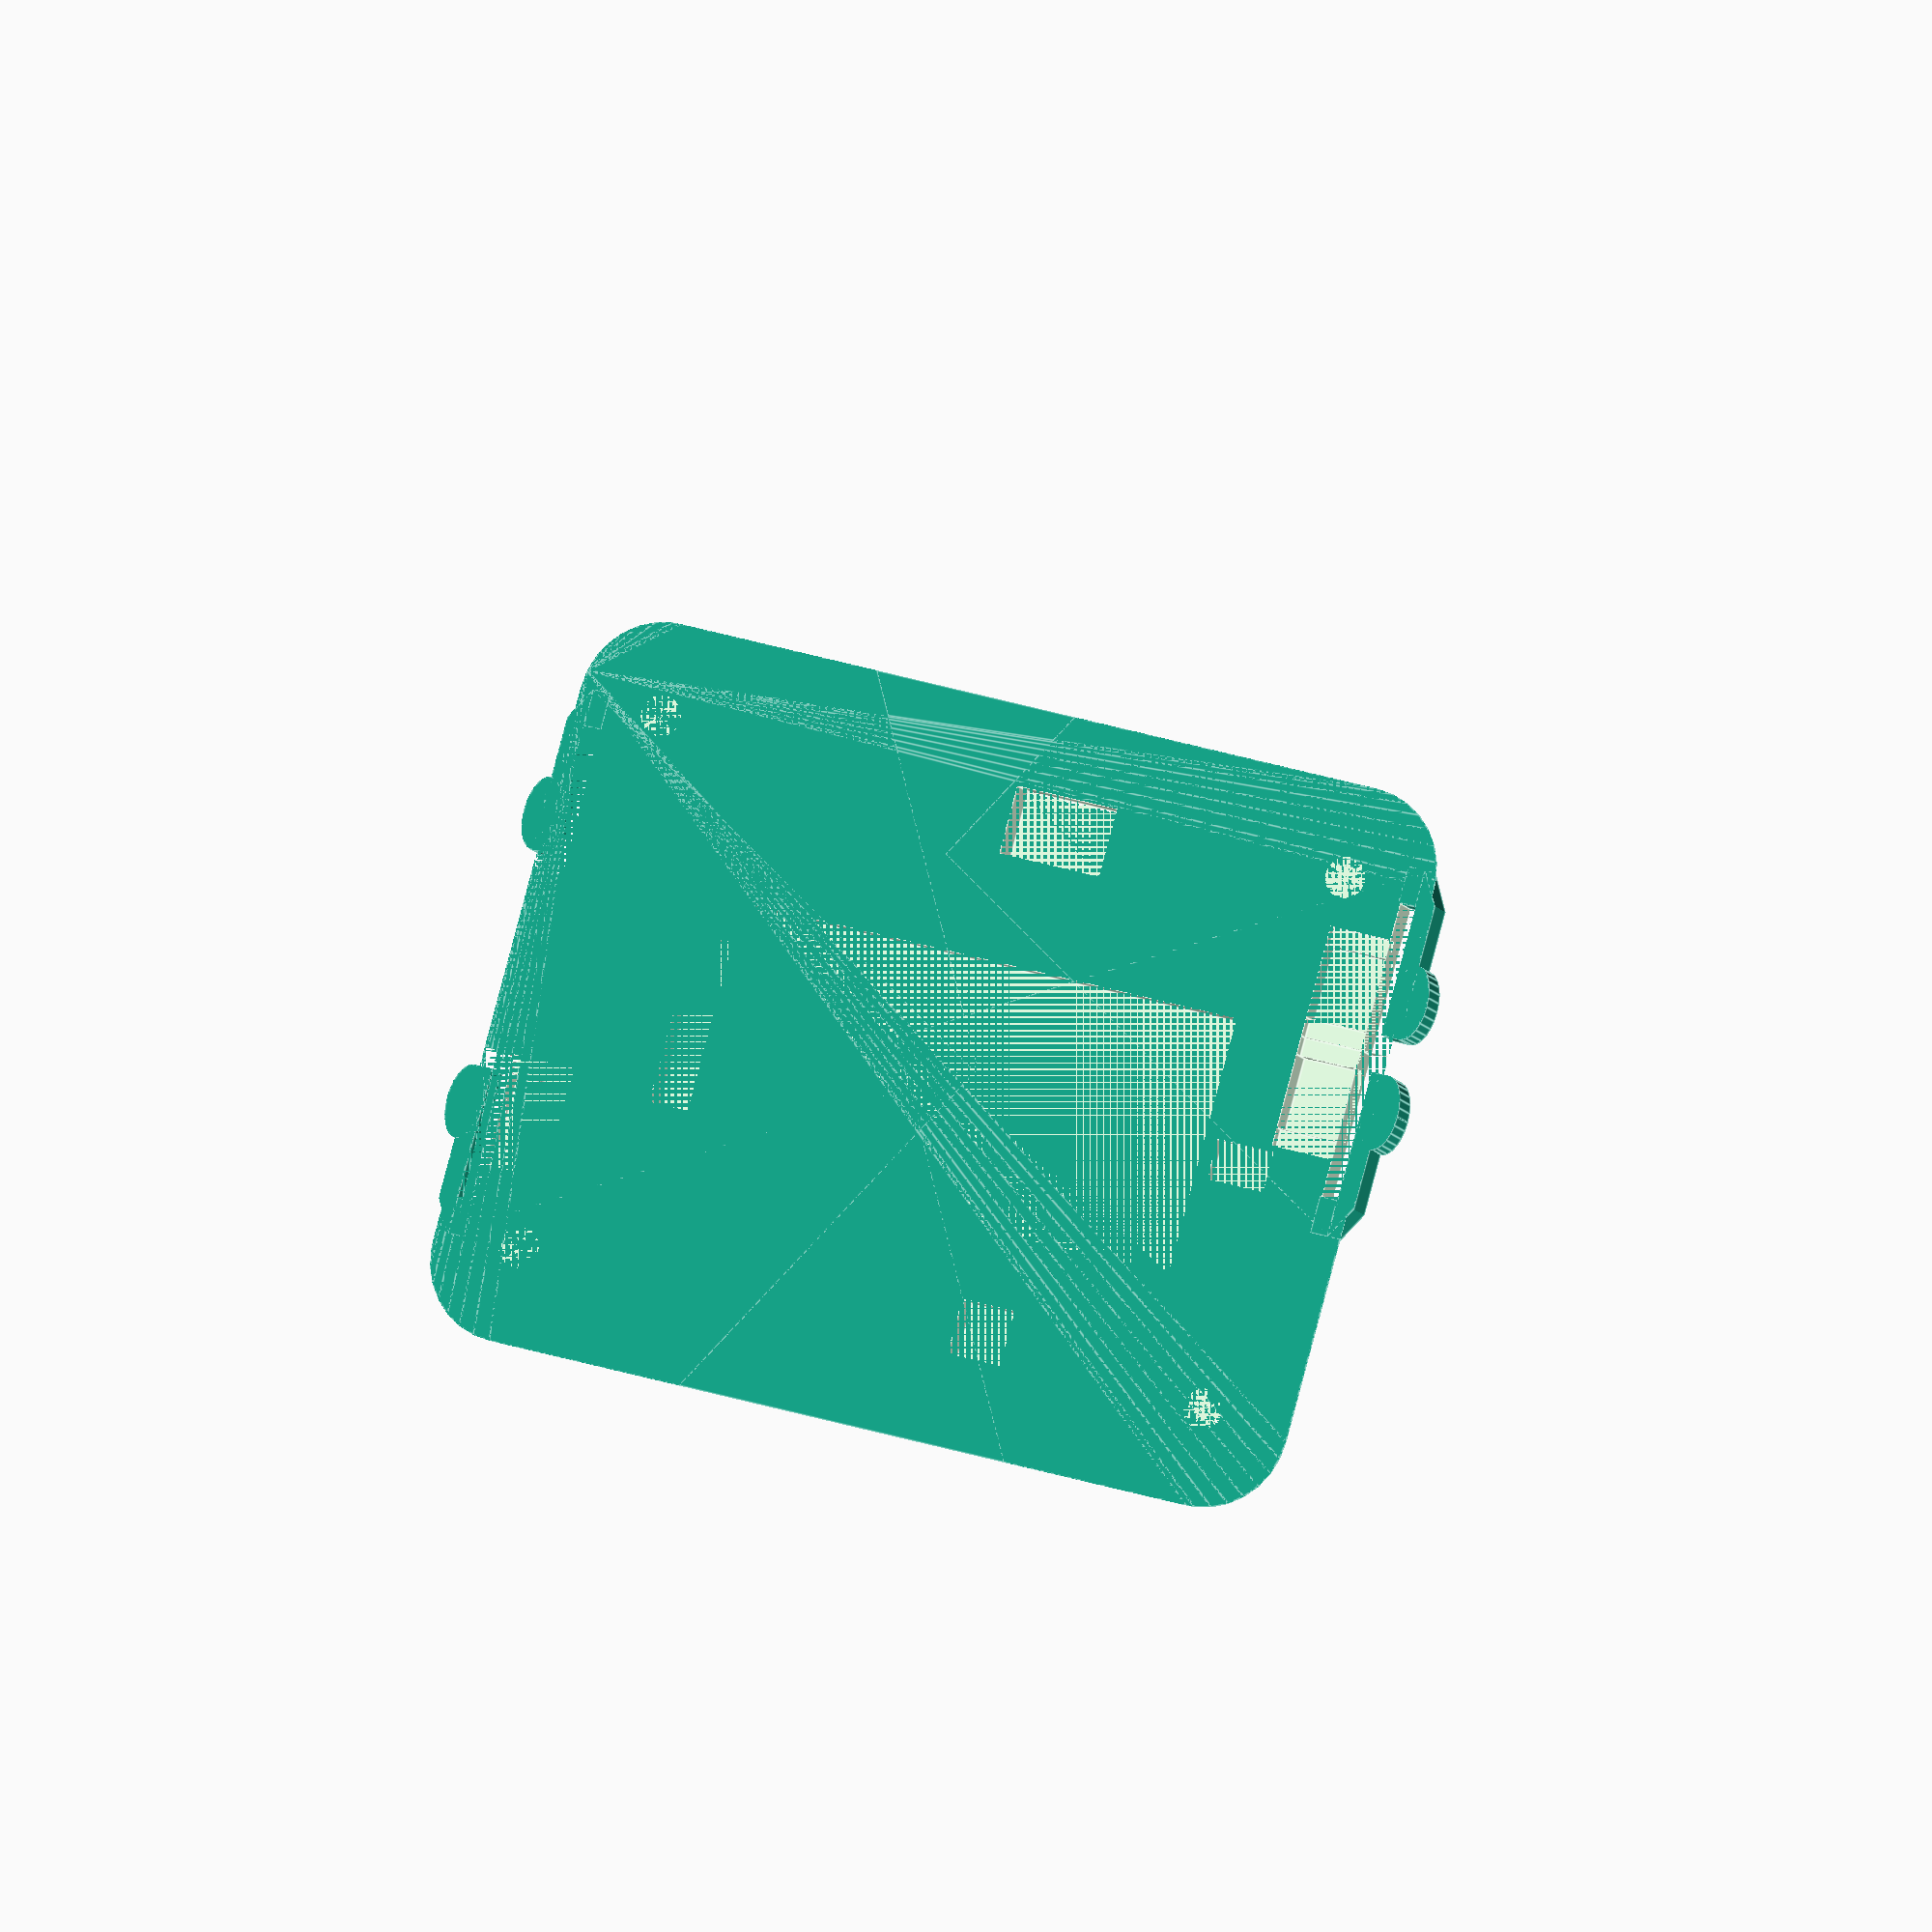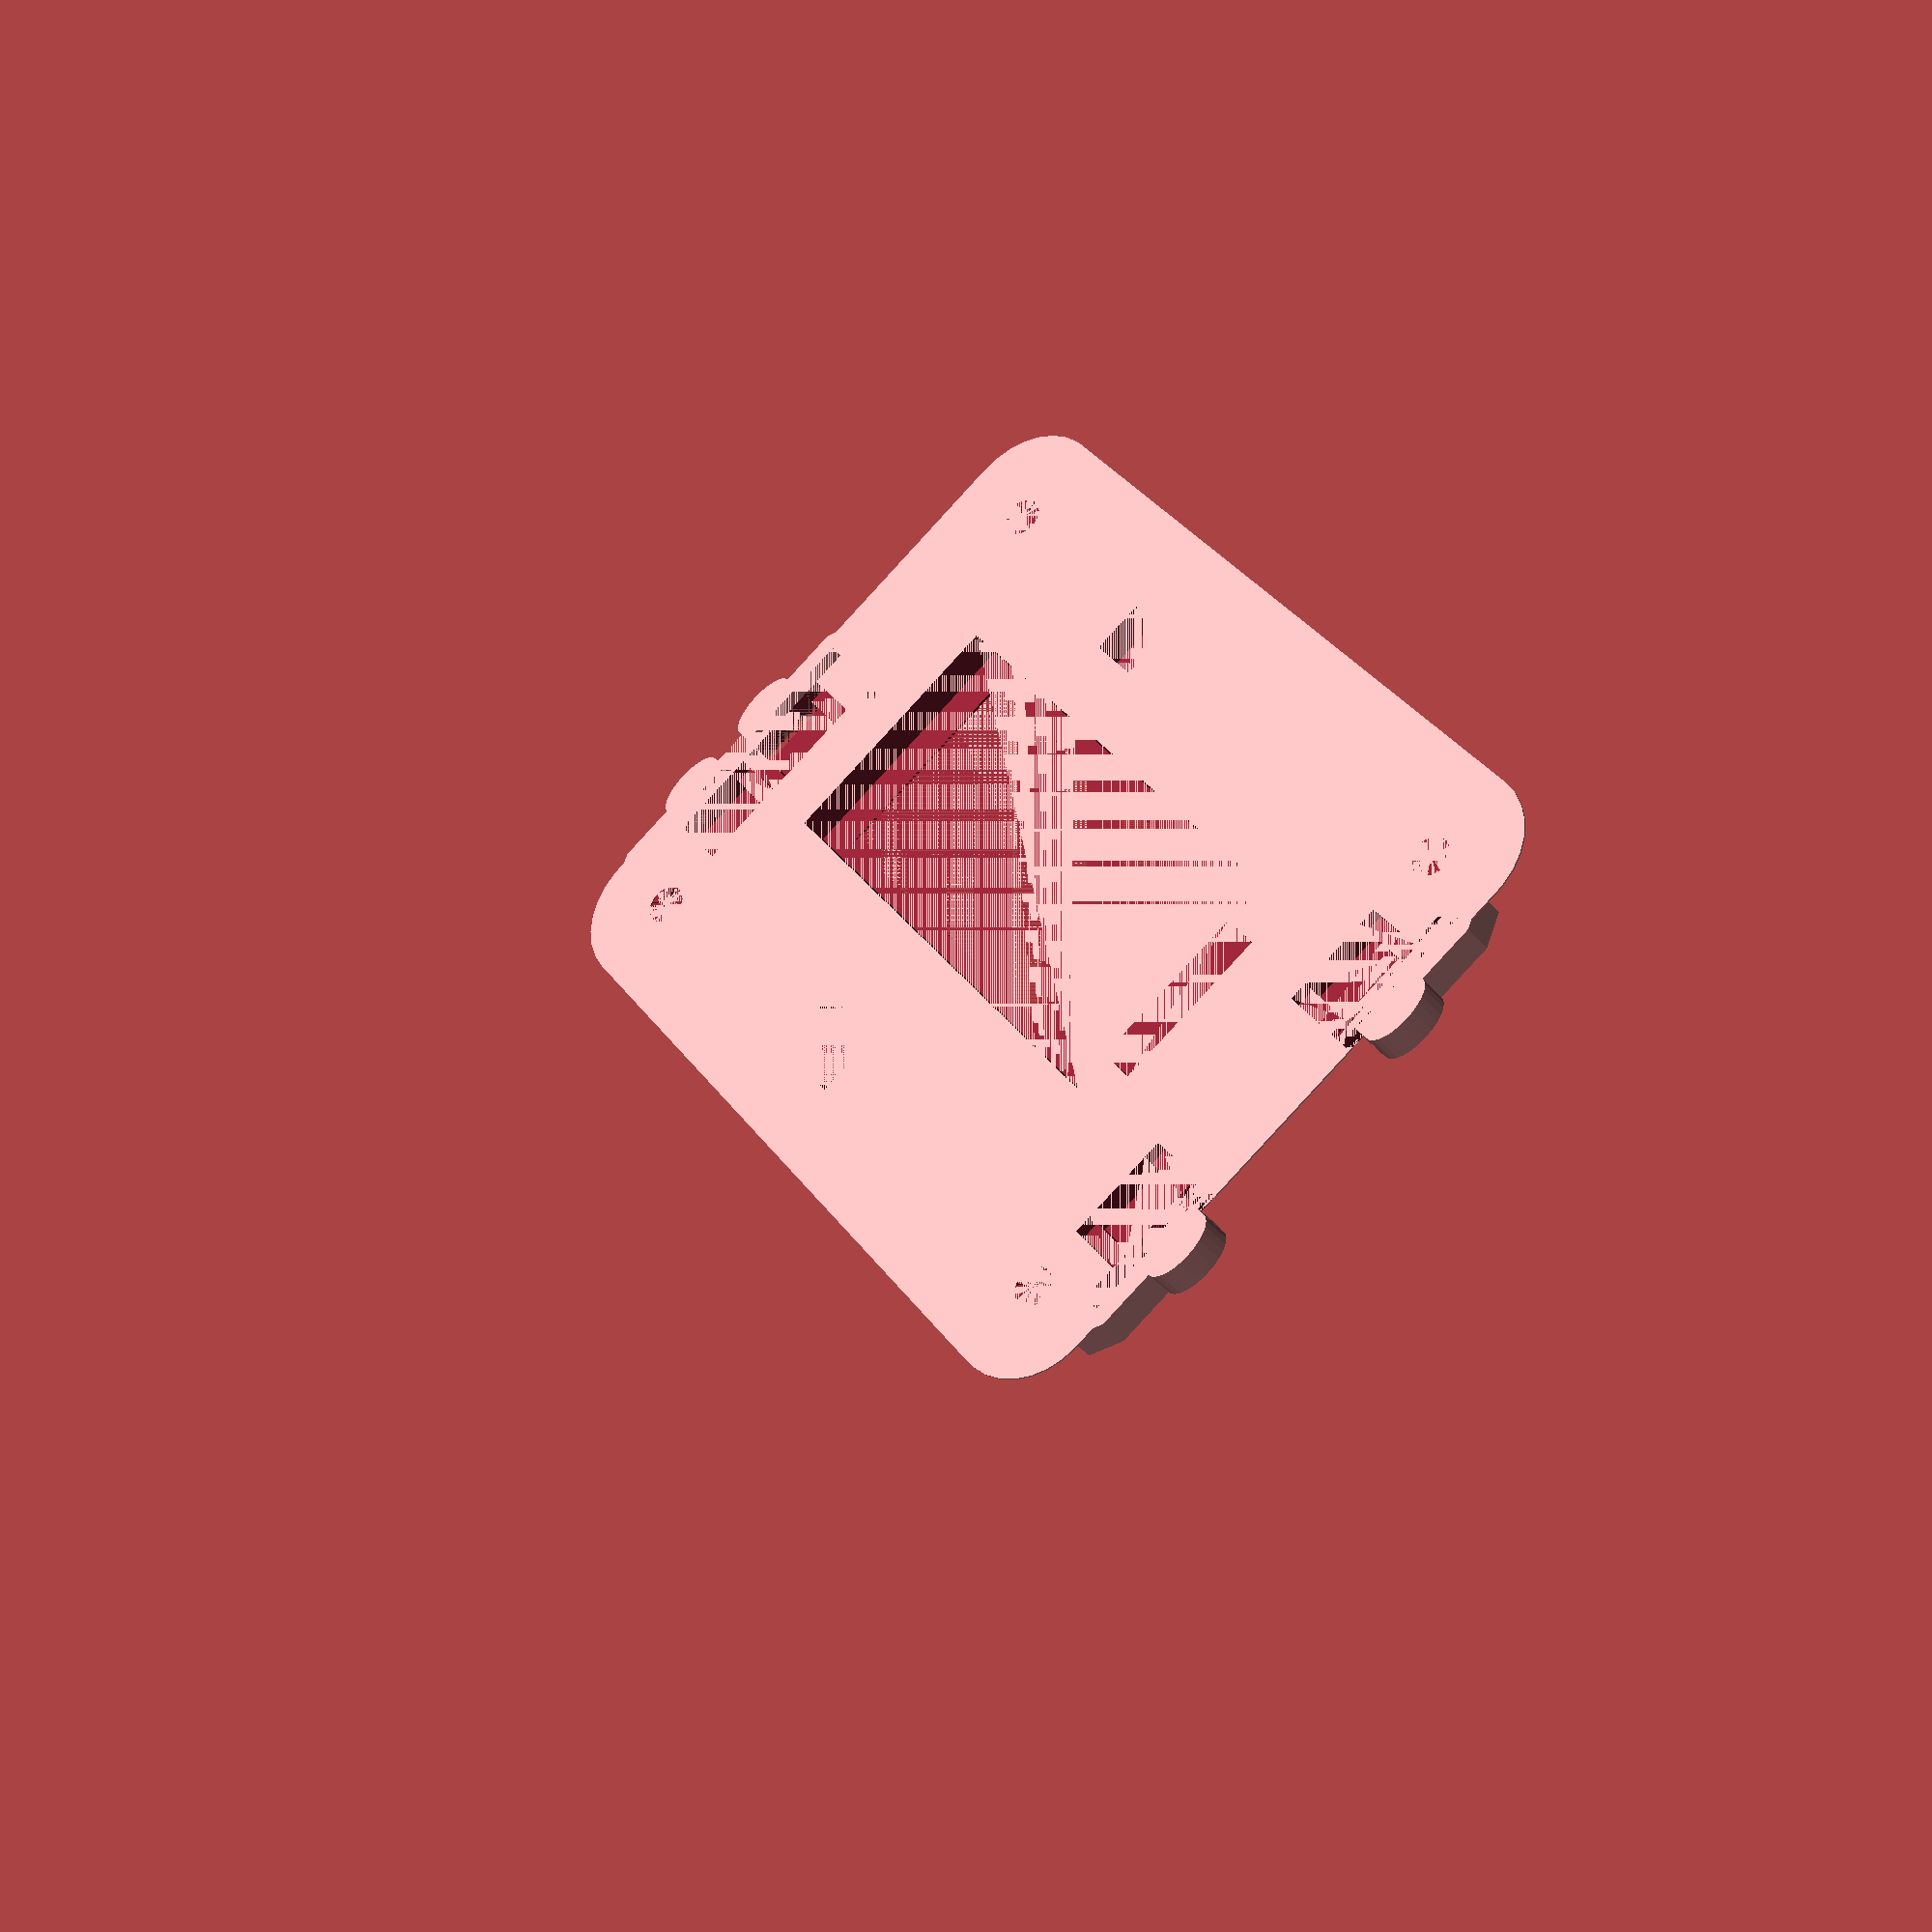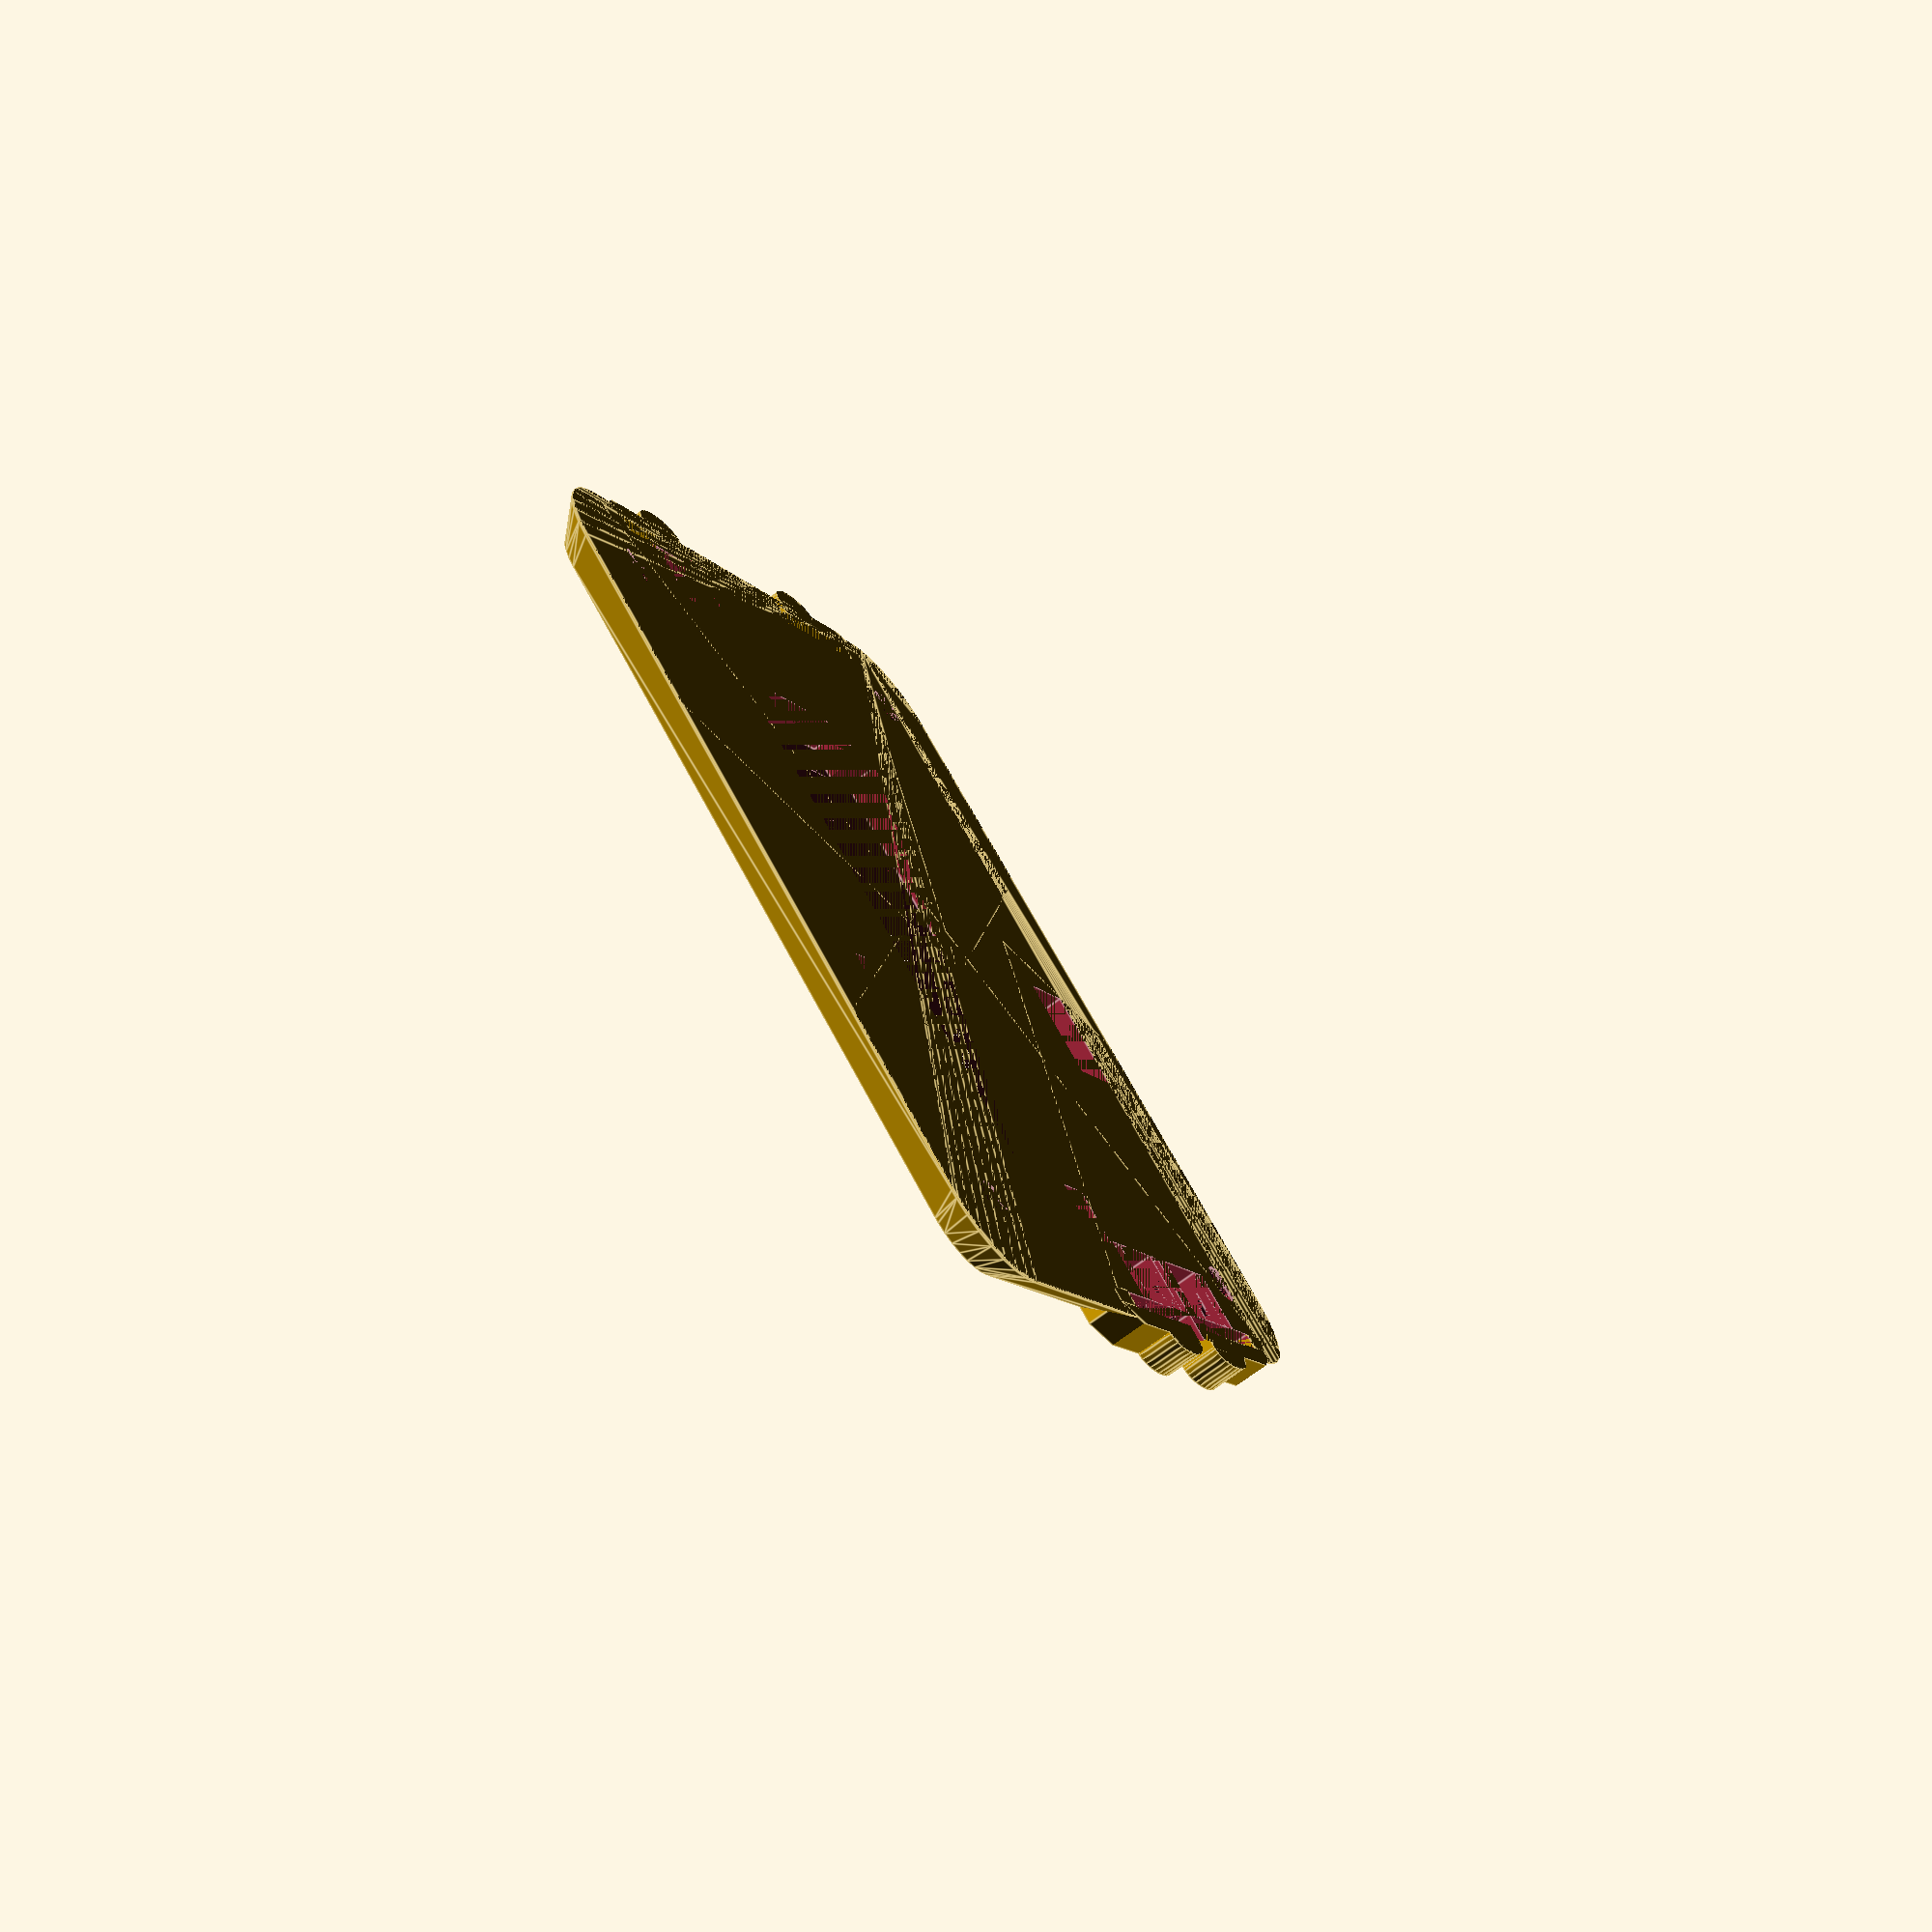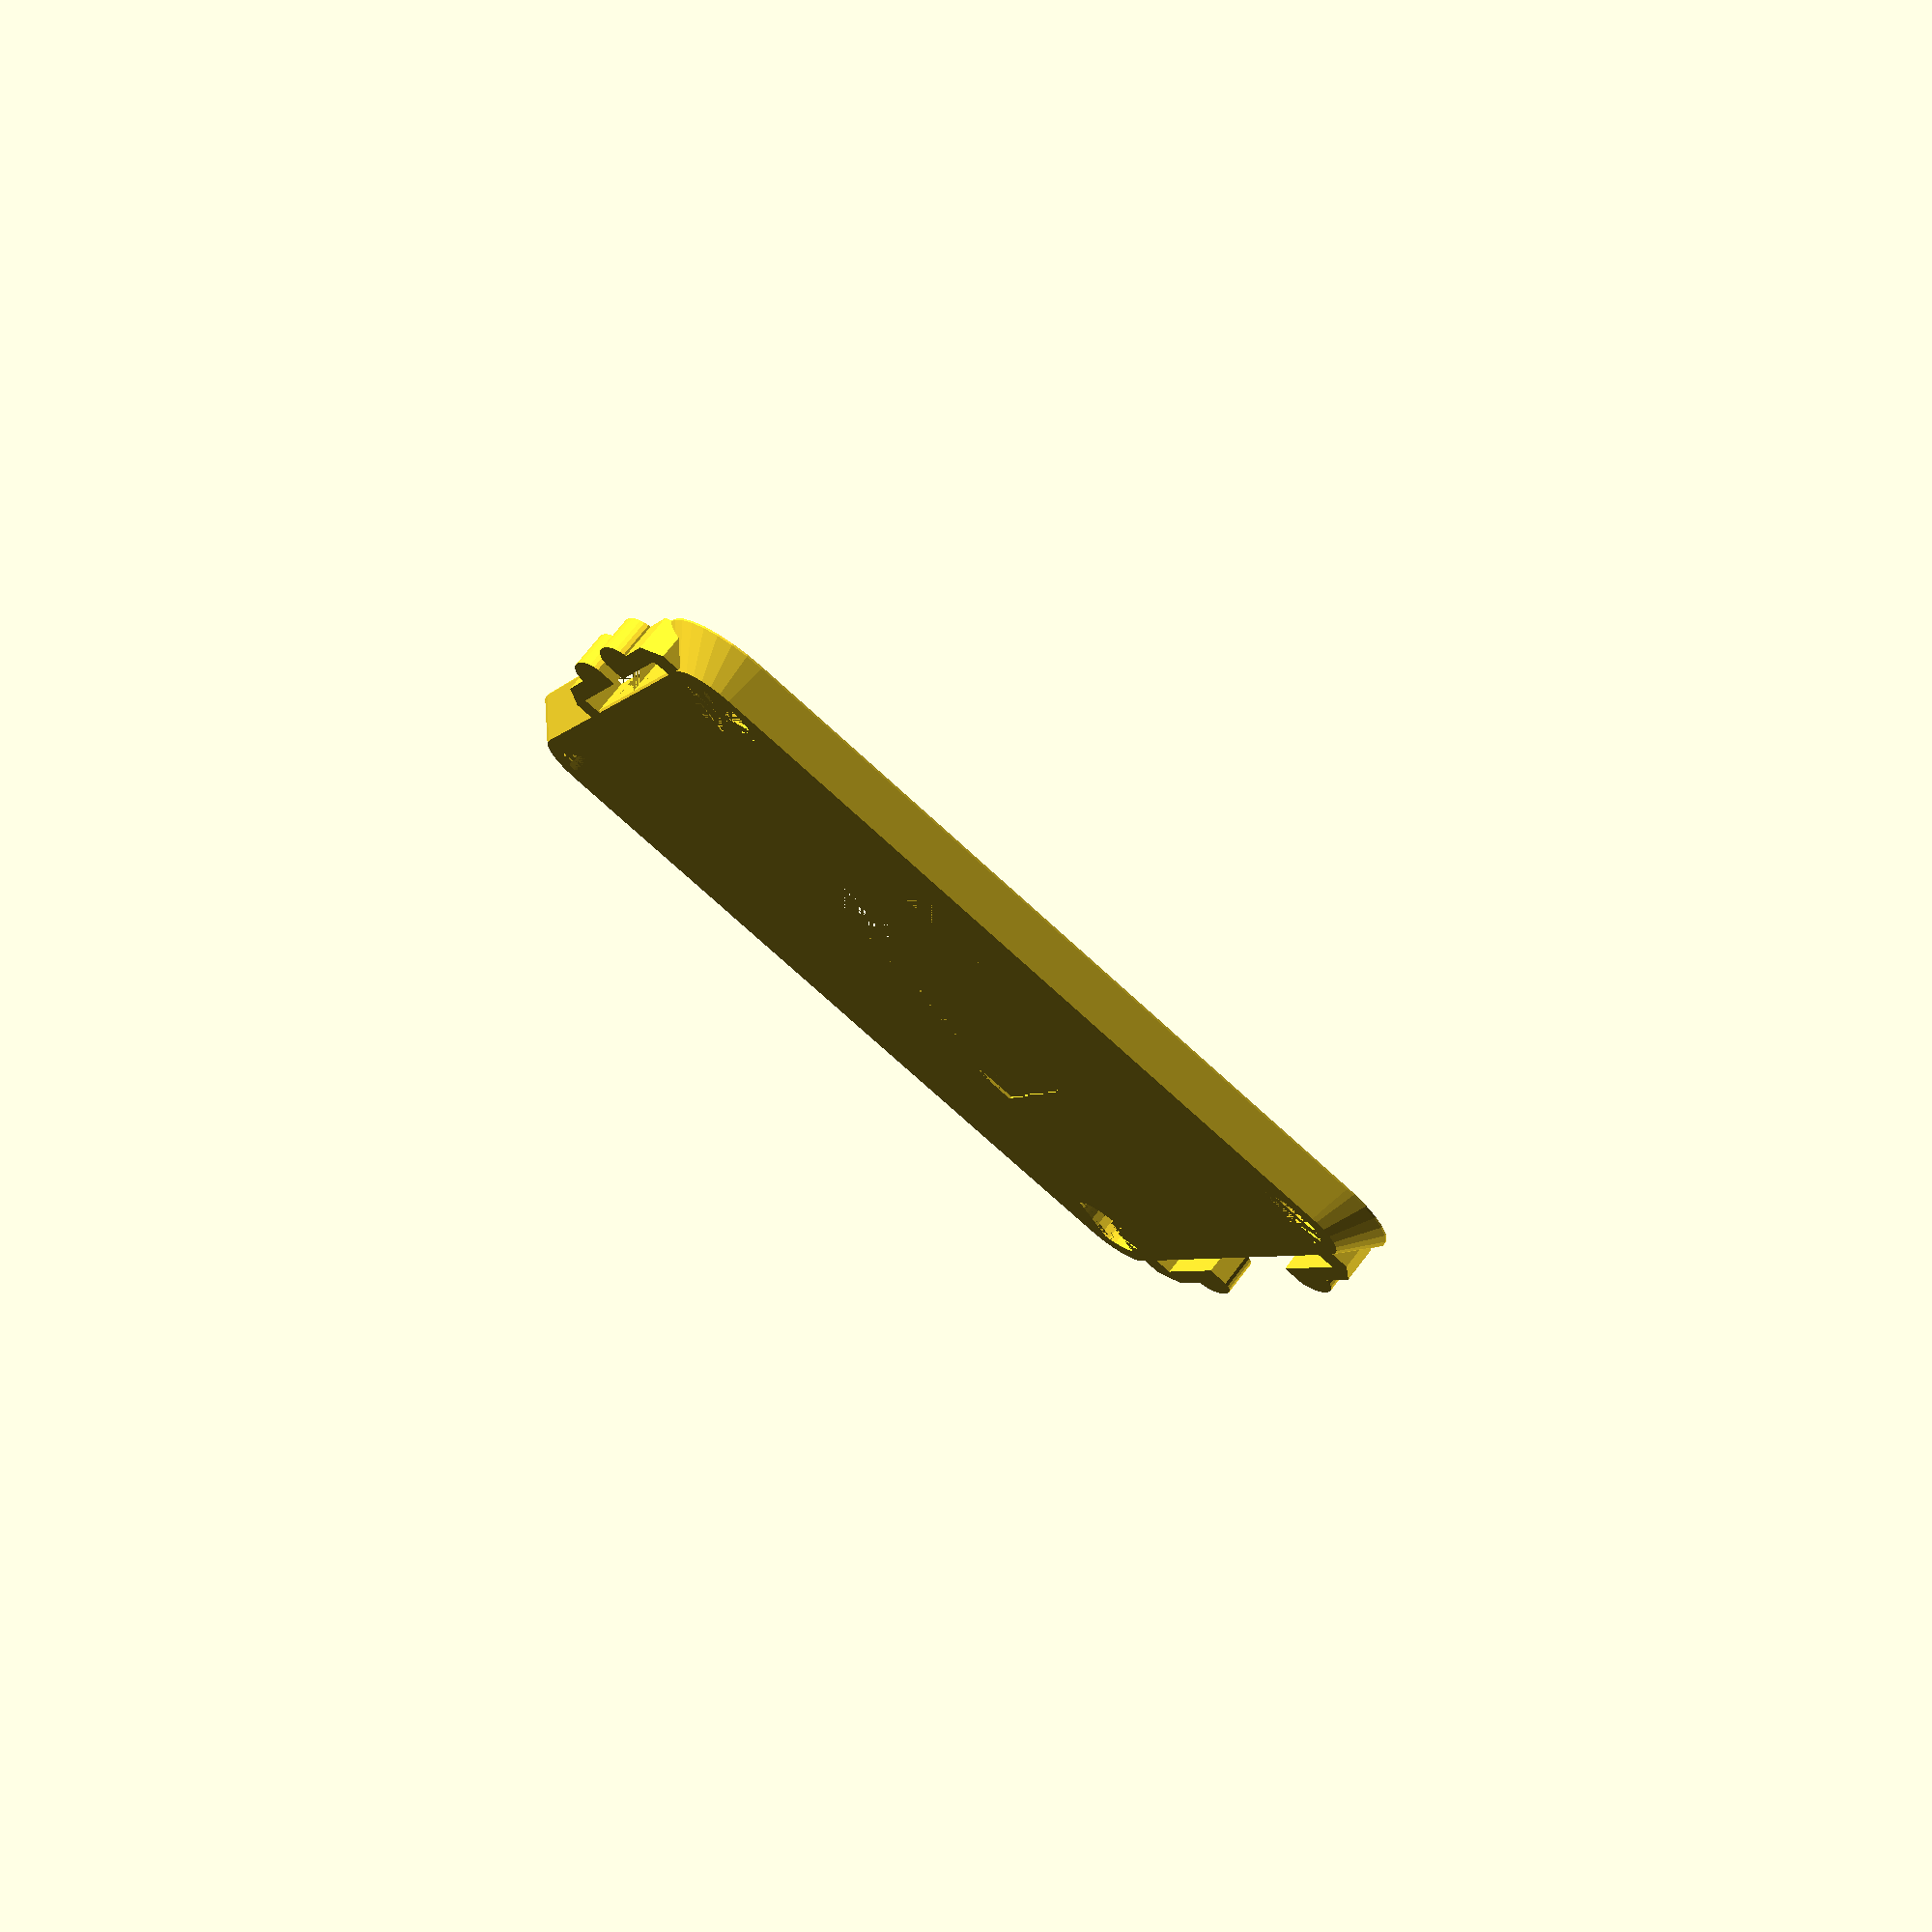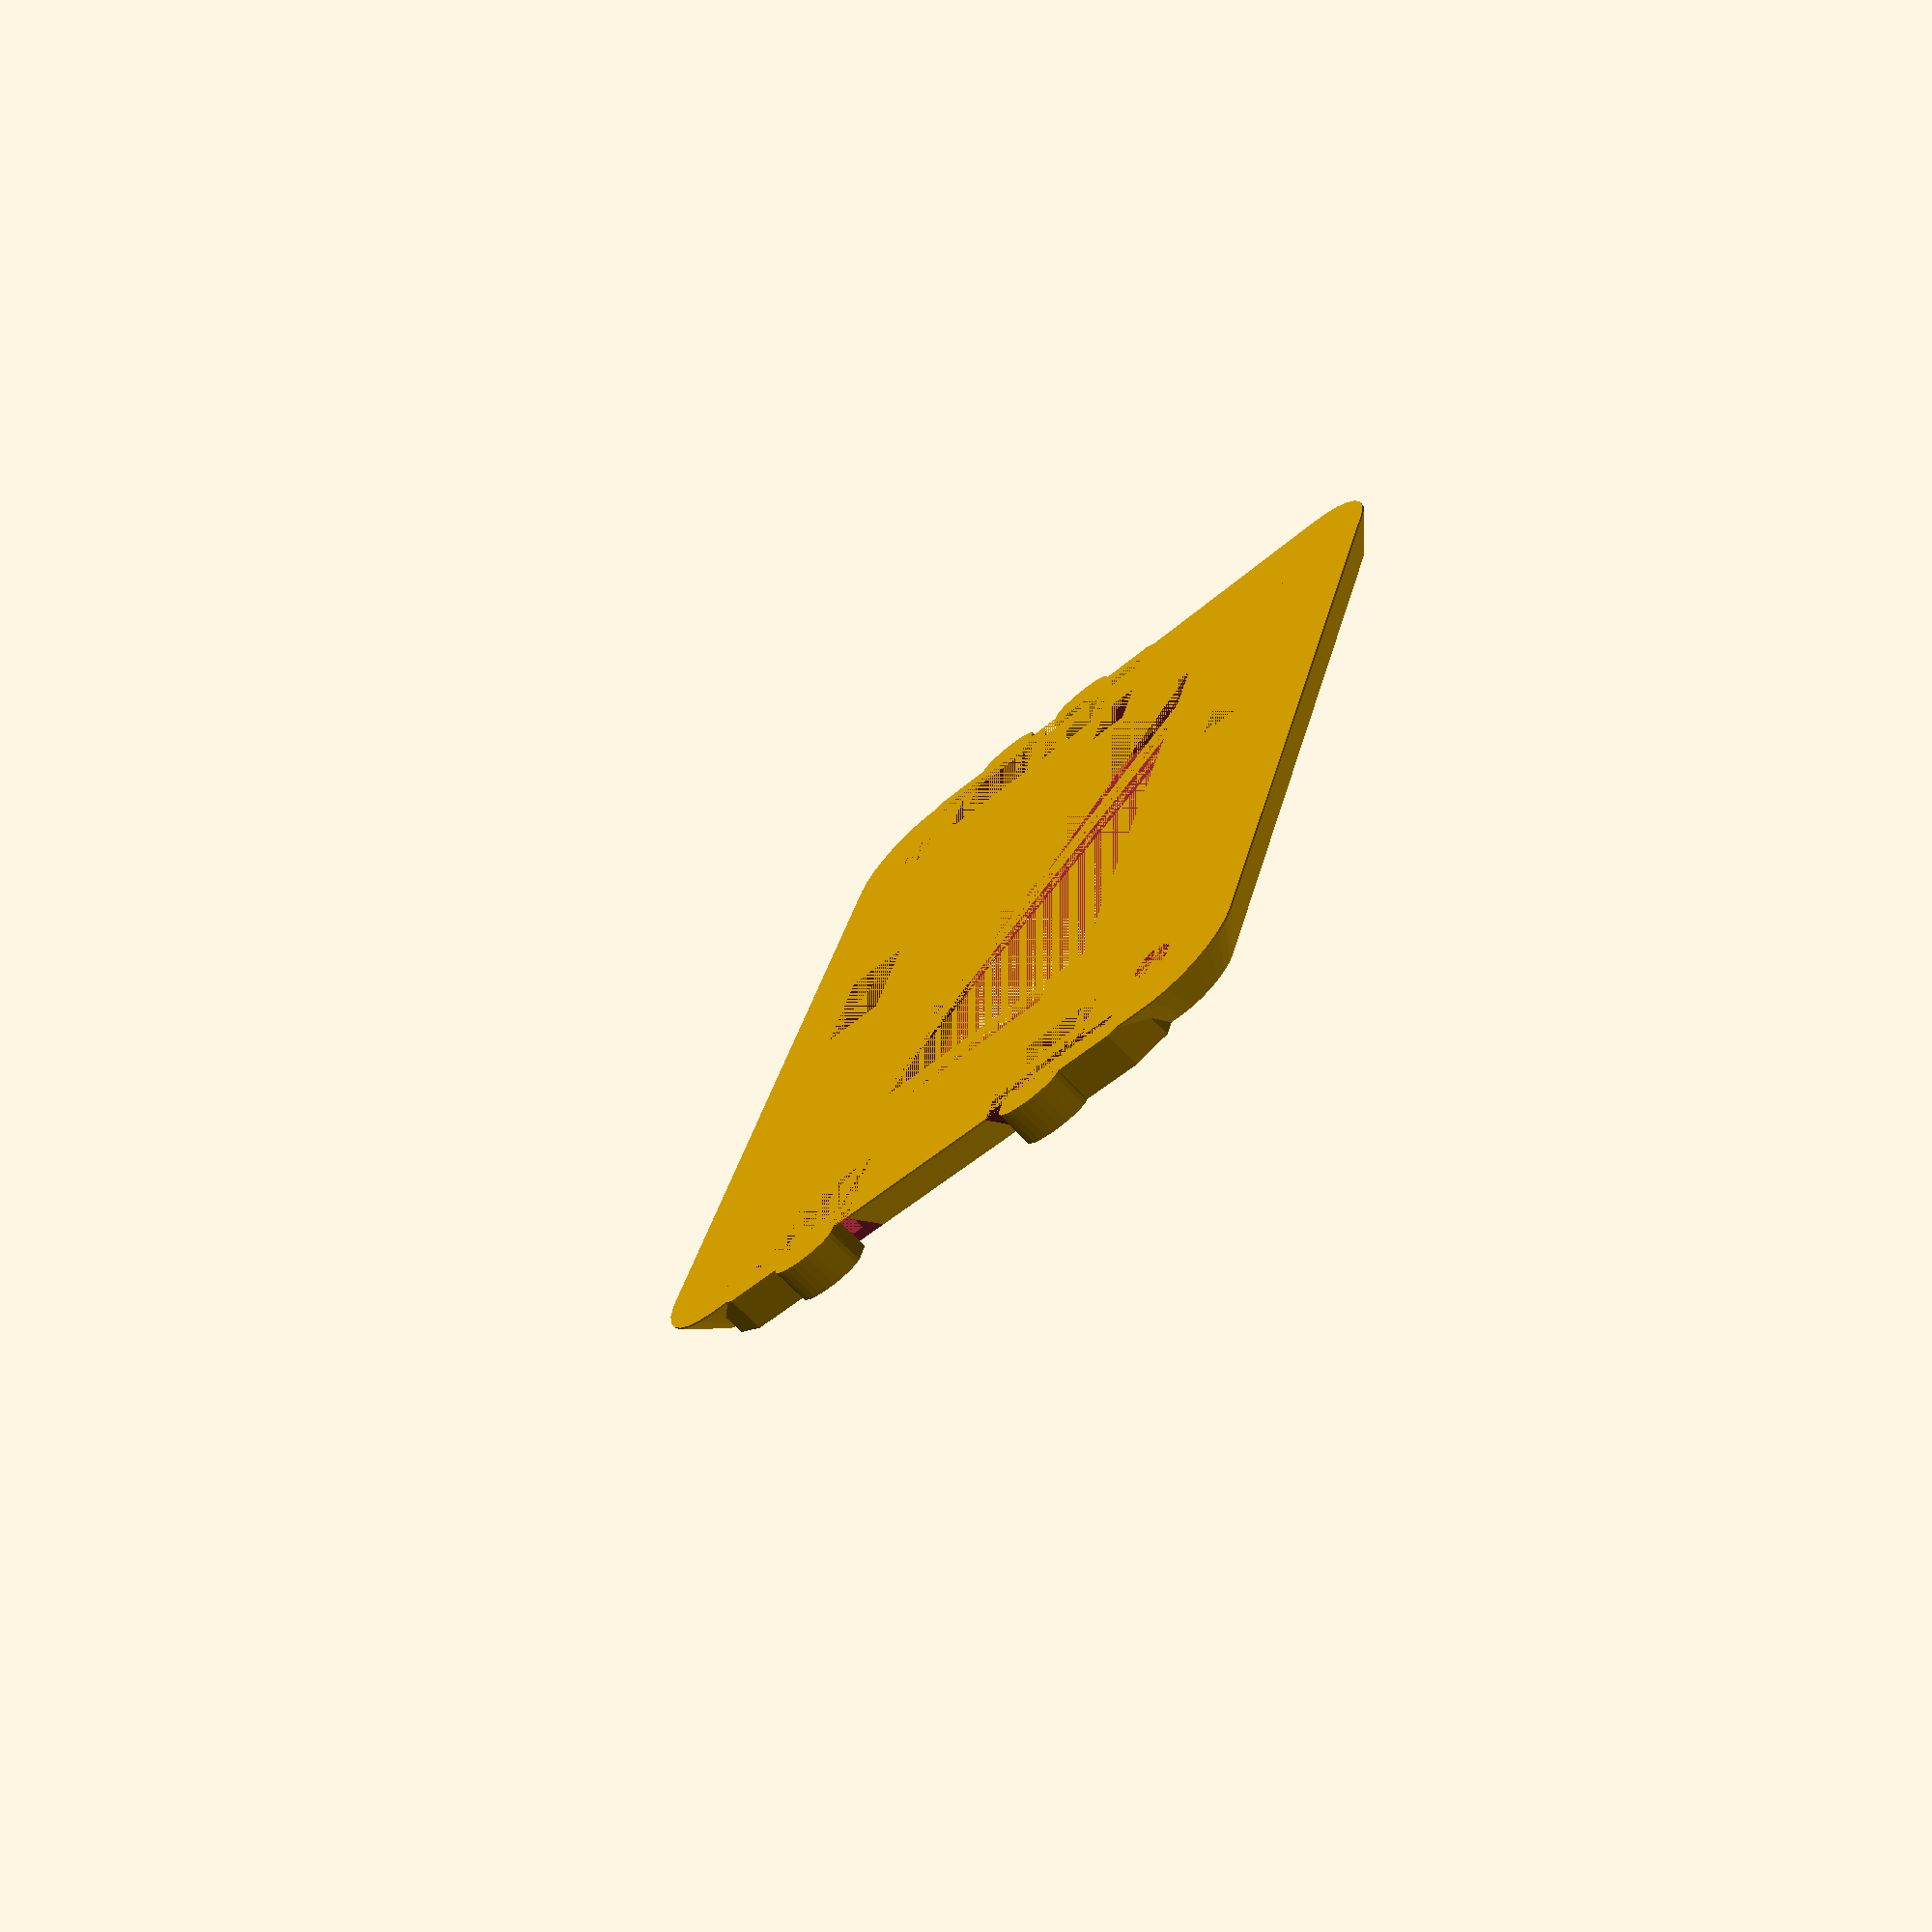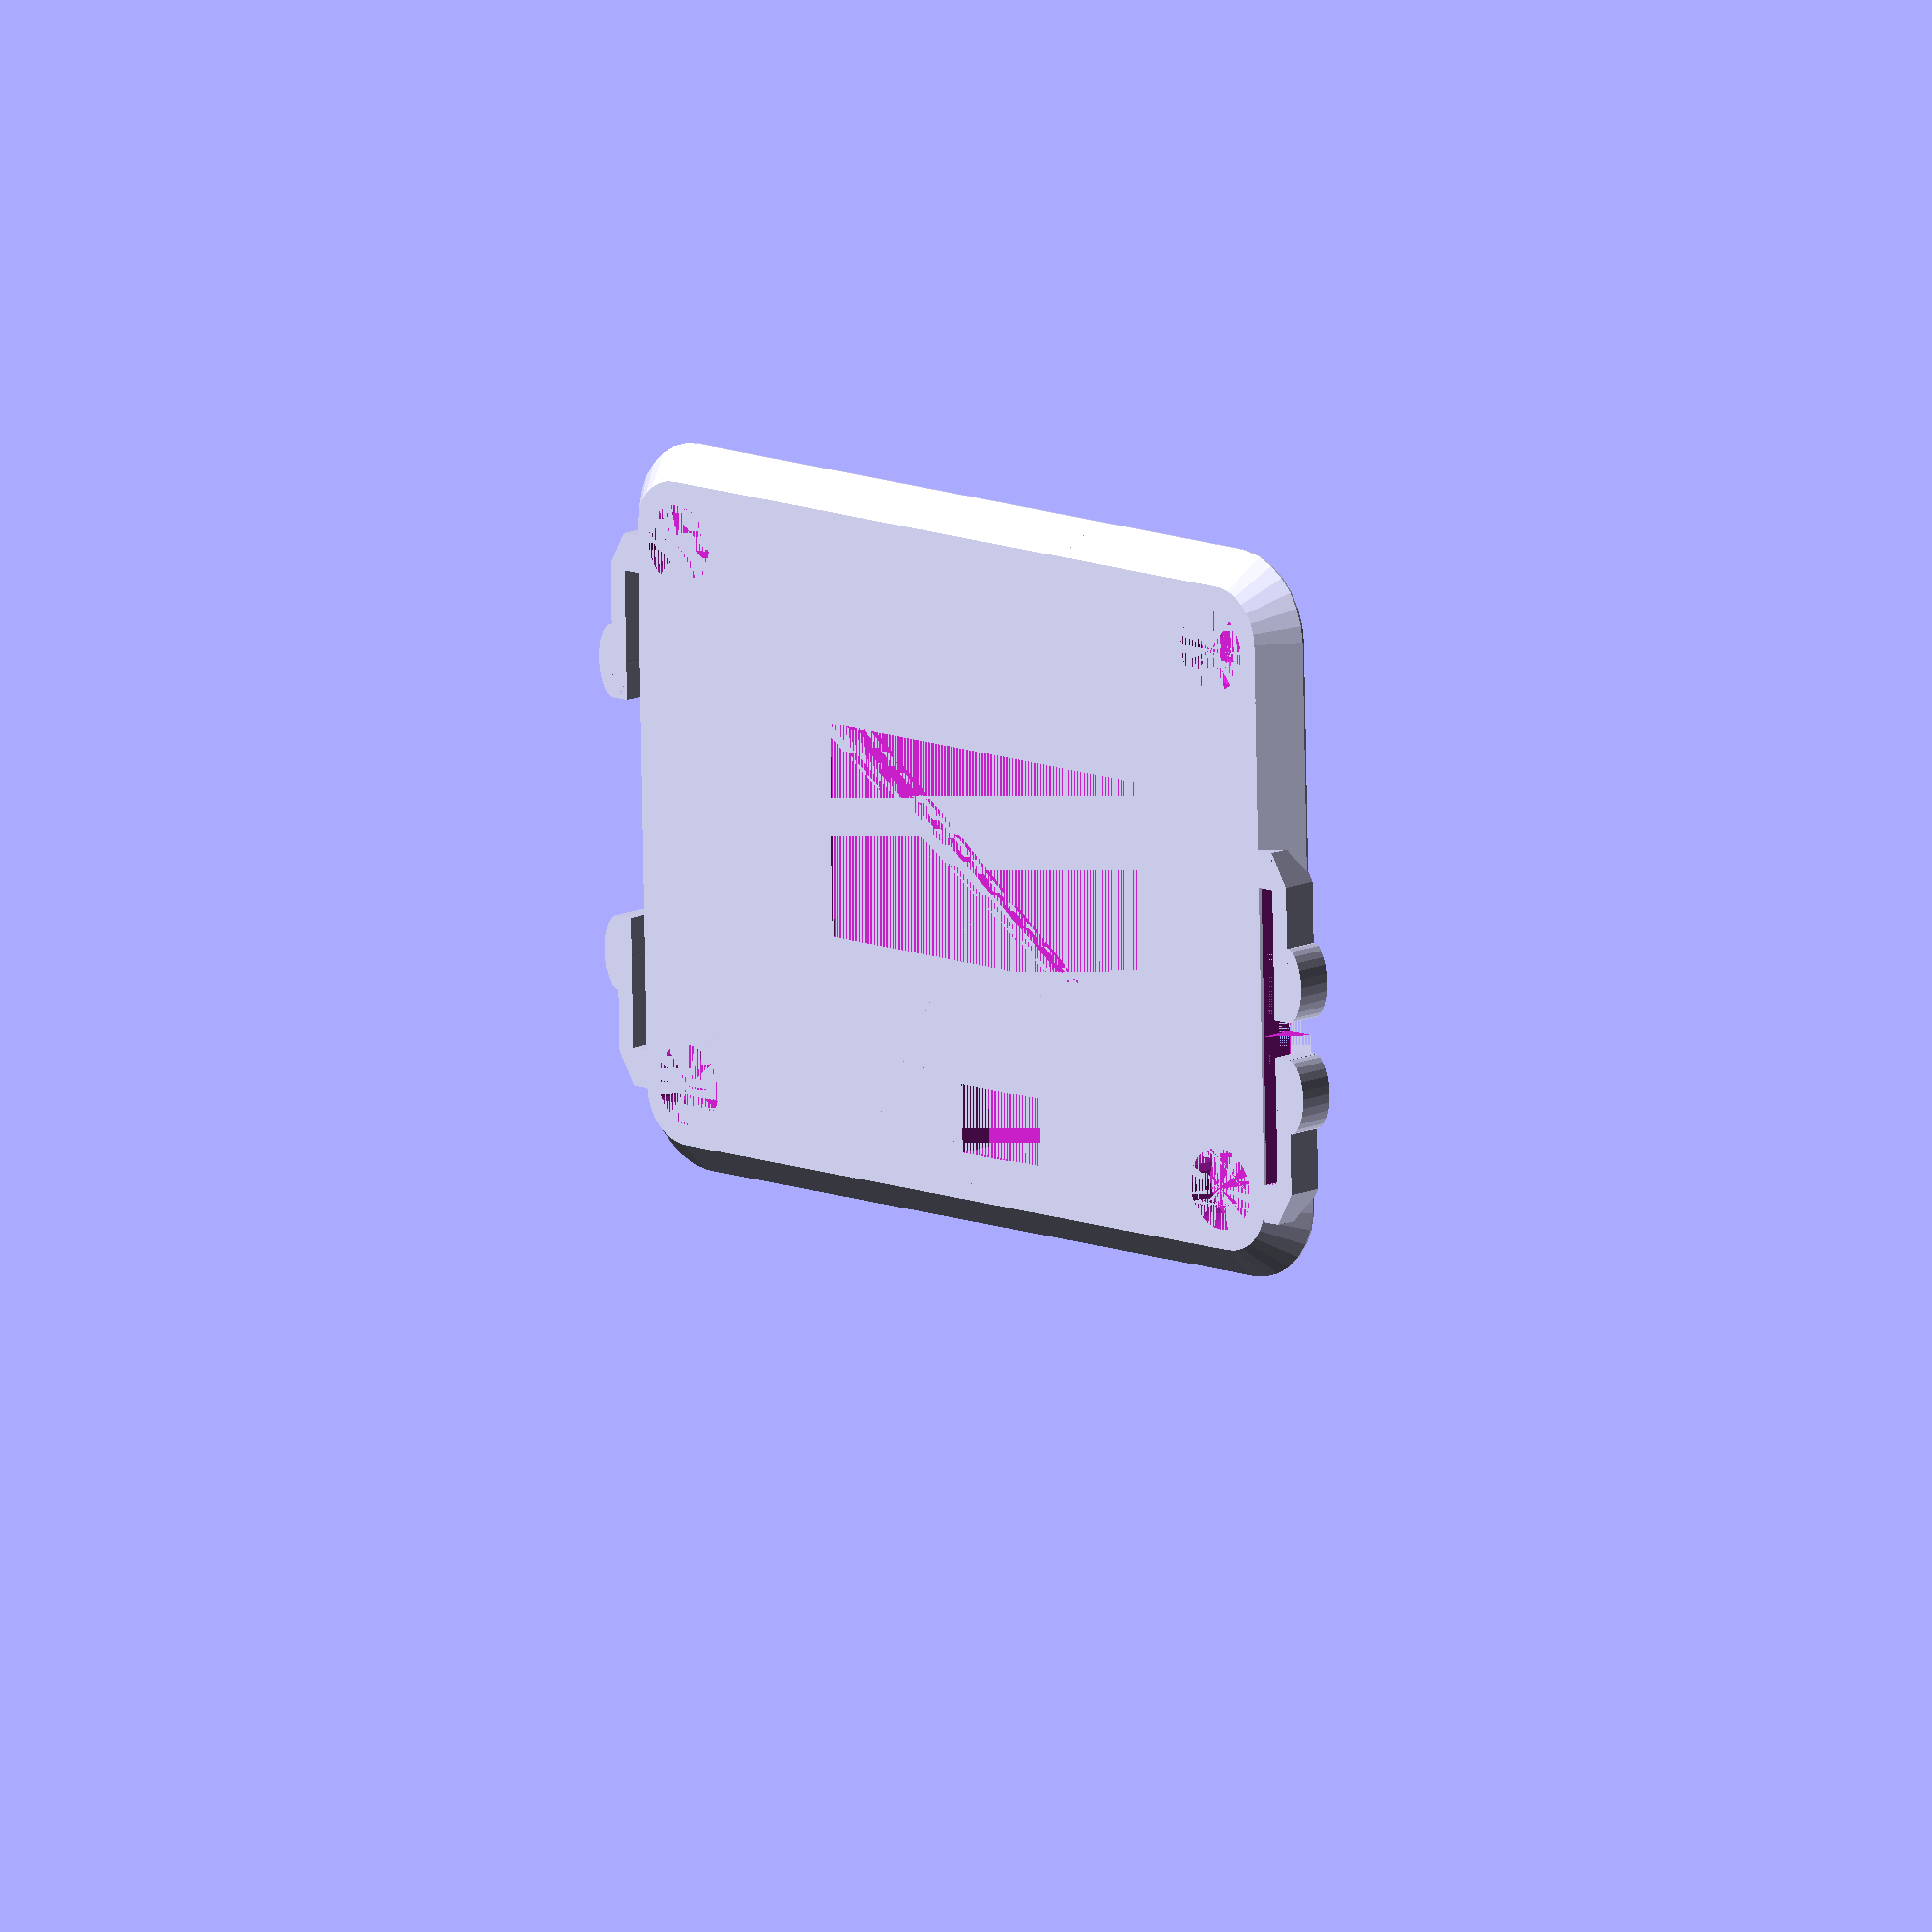
<openscad>
//$fa = 0.5;
$fs = 0.5;

//printer
printerOffset = 0.2;
caseThickness = 1.5;

//bottompcb
bottomPcbThickness = 1;
bottomPcbWidth = 45.2;
bottomPcbHeight = 38.2;

bottomEdgeDiameter = 4.5;

//topPcb
topCaseThickness = 2;
topPcbWidth = bottomPcbWidth;
topPcbHeight = 35.7;
topPcbEdgeDiameter = 2.75;
topPcbThickness = 1.8;

//contactPins
contactPinWidth = 33;
contactPinHeigth = 3;
contactPinDistanceX = 6;

//buttons
buttonHeight = 1.5;
buttonWidth = 3.8+printerOffset;
buttonDepth = 3.2+printerOffset;
buttonSolderPadsWidth = 1;
buttonSolderPadHeight = buttonHeight/2;

//buttonPositions
button1x = 0;
button1Y = 23.5-printerOffset/2;
button2x = 0;
button2Y = 7.8-printerOffset/2;
button3x = topPcbWidth-buttonDepth+printerOffset/2;
button3Y = 7-printerOffset/2;
button4x = topPcbWidth-buttonDepth+printerOffset/2;
button4Y = 13-printerOffset/2;

//display
displayHeight = 13.5+printerOffset*2;
displayWidth = 28+printerOffset*2;
displayThickness = 1.85;
displayCableHeight = 9+printerOffset;
displayCableWidth = 2+printerOffset;
displayPositionX = 10-printerOffset;
displayPositionY = 12-printerOffset;
displayCablePositonY = 2-printerOffset/2;

displayBacklightHeight = 11.5;
displayBacklightWidth = 22.5;
displayBacklightPosX = 4;
displayBacklightPosY = 1;


//screws
bottomScrewDistanceX = 3;
bottomScrewDistanceY = 4.5;
topScrewDistanceX = bottomScrewDistanceX;
topScrewDistanceY = 3.25;
ScrewDistanceX = 39;
ScrewDistanceY = 29;
screwHeadDiameter = 4+printerOffset;
screwHeadHeight = 0.5;
screwDiameter = 2;

//spacer
distancePcbs = 5;
topPcbOffset = bottomScrewDistanceY-topScrewDistanceY;

//IRsensor
sensorHeight = 3.5 + printerOffset;
sensorWidth = 5.5 + printerOffset;
sensorPosX = 23.2 - printerOffset/2; //23
sensorPosY = 2.6 -printerOffset/2; //2.8
sensorThickness = topCaseThickness; //1.5

//frontLed
ledHeight = 3;
ledWidth = 3;
ledThickness = topCaseThickness-0.2;
ledPosX = 27.5;
ledPosY = 29.5;

//jumperSpare
jumperHeight = 2+printerOffset;
jumperWidth = 3+printerOffset;
jumperThickness = 1;
jumperPosX = 39-printerOffset/2;
jumperPosY = 18.3-printerOffset/2;

//klicker
klickerDistance = 1;
klickerLength = 5;
klickerMountWidth = 2;
klickerArmThickness = 1;
klickerCylinderPosX = 5;
klickerCylinderMaxWidth = 1;
klickerCylinderScaleFactor = 0.5;
klickerAngle = 30;

//sideCover
sideCoverHeight = bottomPcbThickness+topPcbThickness+distancePcbs-printerOffset;
sideCoverThickness = caseThickness;

//typeC
typeCHeight = 3.2+printerOffset;
typeCWidth = 9+printerOffset;
typeCPosY = 19.5+topPcbOffset; //fromTopPlate

//pcbOverhangs
pcbOverhangThickness = 2;
pcbOverhangDepth = 1;
pcbOverhangPosY = 18;


//display elements

//bottomPcbCover();


//translate([0,0,distancePcbs+bottomPcbThickness+topPcbThickness+caseThickness])topCover();
topCover();
//sideCoverInnerNegative();
//translate([0,0,caseThickness])sideCover();
//sideCover();

module bottomPcbCover(){
difference(){
    hull(){
        difference(){
    cube([bottomPcbWidth,bottomPcbHeight,caseThickness]);
    //edge cutting
    rotate([0,0,180])bottomEdgeNegative();
    translate([bottomPcbWidth,bottomPcbHeight,0])rotate([0,0,0])bottomEdgeNegative();
    translate([0,bottomPcbHeight,0])rotate([0,0,90])bottomEdgeNegative();
    translate([bottomPcbWidth,0,0])rotate([0,0,-90])bottomEdgeNegative();
        }
    
        translate([0,0,caseThickness-0.1])sideCoverRaw(0.1);
    }

    //screw cuttings
    translate([bottomScrewDistanceX,bottomScrewDistanceY,0])screwNegative(caseThickness);


    translate([bottomScrewDistanceX+ScrewDistanceX,bottomScrewDistanceY,0])screwNegative(caseThickness);


    translate([bottomScrewDistanceX,bottomScrewDistanceY+ScrewDistanceY,0])screwNegative(caseThickness);


    translate([bottomScrewDistanceX+ScrewDistanceX,bottomScrewDistanceY+ScrewDistanceY,0])screwNegative(caseThickness);
    
    //contactPinCuttings
    translate([contactPinDistanceX,-contactPinHeigth,0])cube([contactPinWidth,contactPinHeigth*2,caseThickness]);
    
    translate([contactPinDistanceX,bottomPcbHeight-contactPinHeigth,0])cube([contactPinWidth,contactPinHeigth*2,caseThickness]);
    
    }
    translate([-sideCoverThickness-printerOffset,typeCPosY+printerOffset,caseThickness])cube([sideCoverThickness,typeCWidth-printerOffset*2,bottomPcbThickness]);
}

module bottomEdgeNegative(){
    translate([-bottomEdgeDiameter,-bottomEdgeDiameter,0]) difference(){
        cube([bottomEdgeDiameter,bottomEdgeDiameter,caseThickness]);
        cylinder(r=bottomEdgeDiameter, h=caseThickness);
    }
}

module topEdgeNegative(){
    translate([-topPcbEdgeDiameter,-topPcbEdgeDiameter,0]) difference(){
        cube([topPcbEdgeDiameter,topPcbEdgeDiameter,topCaseThickness]);
        cylinder(r=topPcbEdgeDiameter, h=topCaseThickness);
    }
}

module topCover(){
    union(){
        difference(){
            hull(){
                translate([0,topPcbOffset,0]) difference(){
                    cube([topPcbWidth,topPcbHeight,topCaseThickness]);
                    //edge cutting
                    rotate([0,0,180])topEdgeNegative();
                    translate([topPcbWidth,topPcbHeight,0])rotate([0,0,0])topEdgeNegative();
                    translate([0,topPcbHeight,0])rotate([0,0,90])topEdgeNegative();
                    translate([topPcbWidth,0,0])rotate([0,0,-90])topEdgeNegative();
                }
                sideCoverRaw(0.1);
            }
       
            translate([0,topPcbOffset,0]){
                //screw cuttings
                translate([topScrewDistanceX,topScrewDistanceY,0])screwNegativeRotated(topCaseThickness);

                translate([topScrewDistanceX+ScrewDistanceX,topScrewDistanceY,0])screwNegativeRotated(topCaseThickness);


                translate([topScrewDistanceX,topScrewDistanceY+ScrewDistanceY,0])screwNegativeRotated(topCaseThickness);


                translate([topScrewDistanceX+ScrewDistanceX,topScrewDistanceY+ScrewDistanceY,0])screwNegativeRotated(topCaseThickness);
    
                //button cutting
                translate([button1x,button1Y+buttonWidth,0]) mirror([0,1,0])buttonNegative();
                translate([button2x,button2Y,0]) buttonNegative();
                translate([button3x+buttonDepth,button3Y,0]) mirror([1,0,0])buttonNegative();
                translate([button4x+buttonDepth,button4Y+buttonWidth,0]) mirror([0,1,0]) mirror([1,0,0])buttonNegative();
    
                translate([displayPositionX,displayPositionY,0])displayNegative();
    
                //sensor cutting
                translate([sensorPosX,sensorPosY,0])cube([sensorWidth,sensorHeight,sensorThickness]);

                translate([jumperPosX,jumperPosY,0])cube([jumperWidth,jumperHeight,jumperThickness]);
    
                translate([ledPosX,ledPosY,0])cube([ledHeight,ledHeight,ledThickness]);
            }
    
        }
        translate([0,topPcbOffset,0]){
            translate([button1x,button1Y+buttonWidth,0]) mirror([0,1,0])klicker();
            translate([button2x,button2Y,0]) klicker();
            translate([bottomPcbWidth,button3Y,0]) mirror([1,0,0])klicker();
            translate([bottomPcbWidth,button4Y+buttonWidth,0]) mirror([0,1,0]) mirror([1,0,0])klicker();
         }
            
    }
}

/*
//klicker
klickerDistance = 1;
klickerLength = 5;
klickerMountWidth = 2;
klickerArmThickness = 1;
klickerCylinderPosX = 5;
klickerCylinderMaxWidth = 1;
klickerCylinderScaleFactor = 0.5;
klickerAngle = 30;
*/
//buttonNegative();
module buttonNegative(){
    cube([buttonDepth,buttonWidth,buttonHeight]);
    translate([0,-buttonSolderPadsWidth,0])cube([buttonDepth,buttonSolderPadsWidth,buttonSolderPadHeight]);
    translate([0,buttonWidth,0])cube([buttonDepth,buttonSolderPadsWidth,buttonSolderPadHeight]);
    translate([-klickerDistance-klickerArmThickness,-klickerLength+klickerMountWidth,0])cube([klickerDistance+klickerArmThickness,klickerLength+buttonWidth-klickerMountWidth+buttonSolderPadsWidth,topCaseThickness]);
}


module displayNegative(){
    cube([displayWidth,displayHeight,displayThickness]);
    translate([-displayCablePositonY,displayCableWidth,0])cube([displayCableWidth,displayCableHeight,displayThickness]);
    translate([displayBacklightPosX,displayBacklightPosY,displayThickness])cube([displayBacklightWidth,displayBacklightHeight,topCaseThickness-displayThickness]);
}

module klicker(){
    intersection(){
        union(){
            translate([-klickerDistance-klickerArmThickness,-klickerLength,0])cube([klickerArmThickness,klickerLength+buttonWidth,topCaseThickness]);
            intersection(){
                translate([-klickerDistance-klickerArmThickness-klickerCylinderMaxWidth,0,0])cube([klickerCylinderMaxWidth,buttonWidth,topCaseThickness]);

                translate([-klickerDistance-klickerArmThickness,buttonWidth/2,0])scale([klickerCylinderScaleFactor,1,1])cylinder(d=buttonWidth,h=topCaseThickness);
            }
        }
        translate([-klickerDistance,-klickerLength,0])rotate([0,0,klickerAngle])cube([30,30,topCaseThickness]);
    }
    translate([-klickerDistance,-klickerLength,0])cube([klickerDistance,klickerMountWidth,topCaseThickness]);
}

module screwNegative(desiredScrewHeadHeight){
    translate([0,0,desiredScrewHeadHeight-screwHeadHeight])cylinder(d1=screwHeadDiameter+printerOffset,d2=screwDiameter+printerOffset,h=screwHeadHeight);
    cylinder(d1=screwHeadDiameter+printerOffset,d2=screwHeadDiameter+printerOffset,h=desiredScrewHeadHeight-screwHeadHeight);
}
module screwNegativeRotated(desiredScrewHeadHeight){
    translate([0,0,desiredScrewHeadHeight])rotate([180,0,0])screwNegative(desiredScrewHeadHeight);
}



module sideCaseInnerEdgeNegative(){
    translate([-topPcbEdgeDiameter-printerOffset,-topPcbEdgeDiameter-printerOffset,0]) difference(){
        cube([topPcbEdgeDiameter+printerOffset*2,topPcbEdgeDiameter+printerOffset*2,sideCoverHeight]);
        cylinder(r=topPcbEdgeDiameter+printerOffset, h=sideCoverHeight);
    }
}

module sideCaseOuterEdgeNegative(){
    translate([-topPcbEdgeDiameter-printerOffset-sideCoverThickness,-topPcbEdgeDiameter-printerOffset-sideCoverThickness,0]) difference(){
        cube([topPcbEdgeDiameter+printerOffset*2+sideCoverThickness,topPcbEdgeDiameter+printerOffset*2+sideCoverThickness,sideCoverHeight]);
        cylinder(r=topPcbEdgeDiameter+printerOffset+sideCoverThickness, h=sideCoverHeight);
    }
}


module sideCoverInnerNegative(){
    translate([-printerOffset,-printerOffset,0])difference(){
        cube([topPcbWidth + printerOffset,topPcbHeight + printerOffset,sideCoverHeight]);
        
        //edge cutting
        rotate([0,0,180])sideCaseInnerEdgeNegative();
        translate([topPcbWidth+printerOffset*2,topPcbHeight+printerOffset*2,0])rotate([0,0,0])sideCaseInnerEdgeNegative();
        translate([0,topPcbHeight+printerOffset*2,0])rotate([0,0,90])sideCaseInnerEdgeNegative();
        translate([topPcbWidth+printerOffset*2,0,0])rotate([0,0,-90])sideCaseInnerEdgeNegative();
    }
}


module sideCover(){
    difference(){
        sideCoverRaw(sideCoverHeight);
        
        translate([0,topPcbOffset,0]){
        //typeC
        typeCNegative();
        translate([0,0,-typeCHeight])typeCNegative();
        
        //bottomPlate 
        translate([-printerOffset-sideCoverThickness-0.5,-topPcbOffset-bottomEdgeDiameter,0])cube([bottomPcbWidth+printerOffset*2+sideCoverThickness*2+1,bottomEdgeDiameter*2,bottomPcbThickness]);
        
         translate([-printerOffset-sideCoverThickness-0.5,-topPcbOffset+
       bottomPcbHeight-bottomEdgeDiameter,0])cube([bottomPcbWidth+printerOffset*2+sideCoverThickness*2+1,bottomEdgeDiameter*2,bottomPcbThickness]);
        
        //contact pins
        translate([contactPinDistanceX,bottomPcbHeight-contactPinHeigth-0.5,bottomPcbThickness])cube([contactPinWidth,contactPinHeigth+0.5,caseThickness]);
        
        translate([contactPinDistanceX,-printerOffset-sideCoverThickness-0.5,bottomPcbThickness])cube([contactPinWidth,contactPinHeigth+0.5,caseThickness]);
        
        
        
        //spare for pcb interconnect overhangs
        translate([-printerOffset-pcbOverhangDepth,-topPcbOffset+pcbOverhangPosY,0])cube([bottomPcbWidth+printerOffset*2+pcbOverhangDepth*2,pcbOverhangThickness,bottomPcbThickness]);
        }
        
    }
    
}

//typeCNegative();
module typeCNegative(){
    translate([-sideCoverThickness-printerOffset-0.5,typeCPosY-topPcbOffset,bottomPcbThickness])cube([sideCoverThickness+1,typeCWidth,typeCHeight]);
}



module sideCoverRaw(height){
    translate([0,topPcbOffset,0])difference(){
        translate([-printerOffset-sideCoverThickness,-printerOffset-sideCoverThickness,0])difference(){
            cube([topPcbWidth + printerOffset*2+sideCoverThickness*2,topPcbHeight + printerOffset*2+sideCoverThickness*2,height]);
        
            //edge cutting
            rotate([0,0,180])sideCaseOuterEdgeNegative();
            translate([topPcbWidth+(printerOffset+sideCoverThickness)*2,topPcbHeight++(printerOffset+sideCoverThickness)*2,0])rotate([0,0,0])sideCaseOuterEdgeNegative();
            translate([0,topPcbHeight++(printerOffset+sideCoverThickness)*2,0])rotate([0,0,90])sideCaseOuterEdgeNegative();
            translate([topPcbWidth++(printerOffset+sideCoverThickness)*2,0,0])rotate([0,0,-90])sideCaseOuterEdgeNegative();
        }
        sideCoverInnerNegative();
    }
}
</openscad>
<views>
elev=189.7 azim=344.4 roll=343.1 proj=o view=edges
elev=33.1 azim=307.0 roll=212.0 proj=p view=wireframe
elev=247.0 azim=317.7 roll=51.8 proj=p view=edges
elev=287.6 azim=201.4 roll=37.6 proj=p view=solid
elev=249.1 azim=72.3 roll=316.4 proj=p view=wireframe
elev=166.5 azim=178.6 roll=135.8 proj=o view=wireframe
</views>
